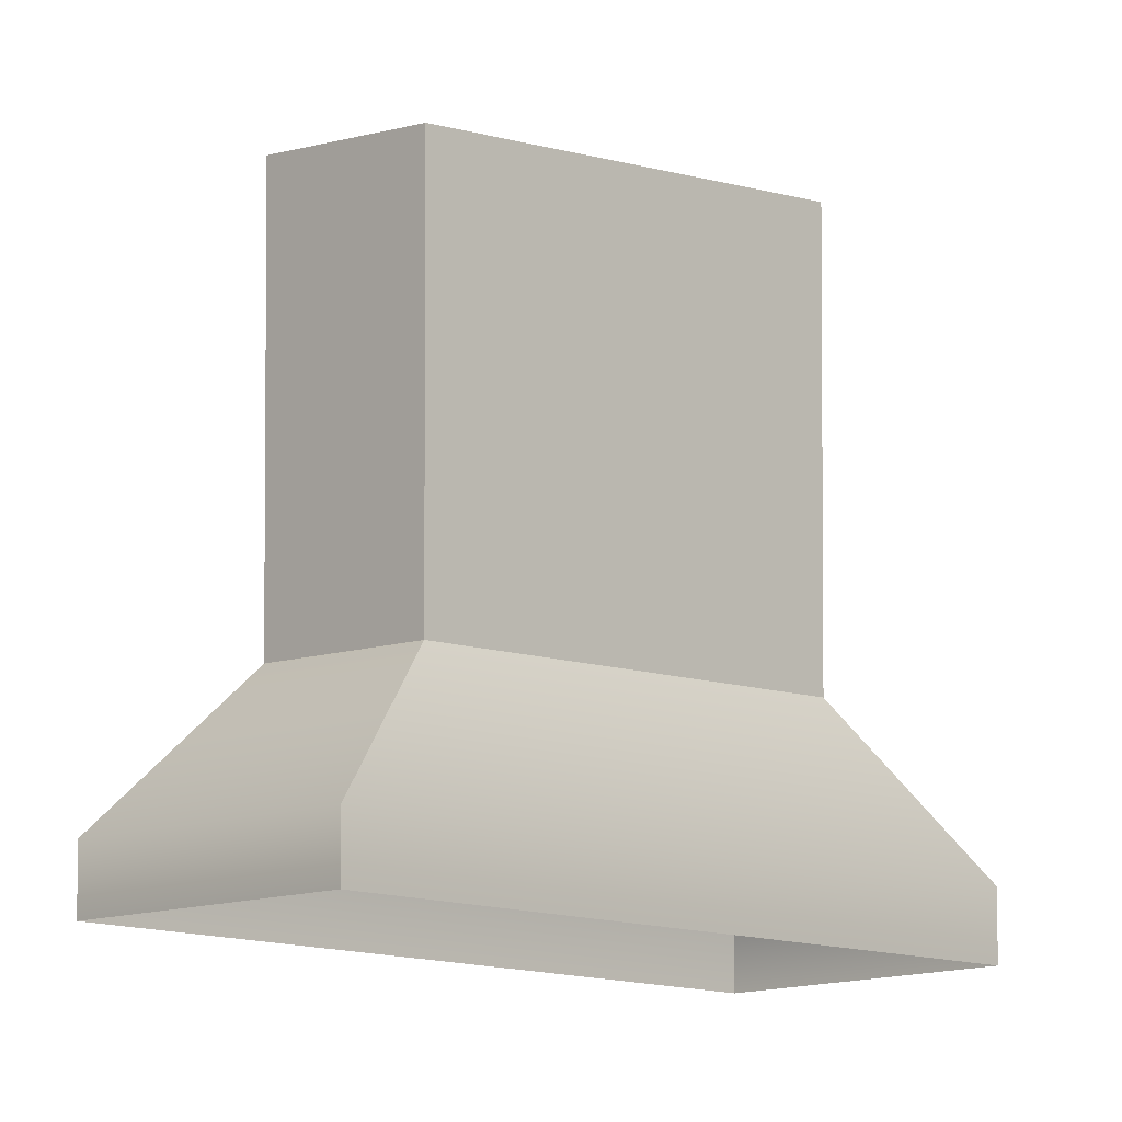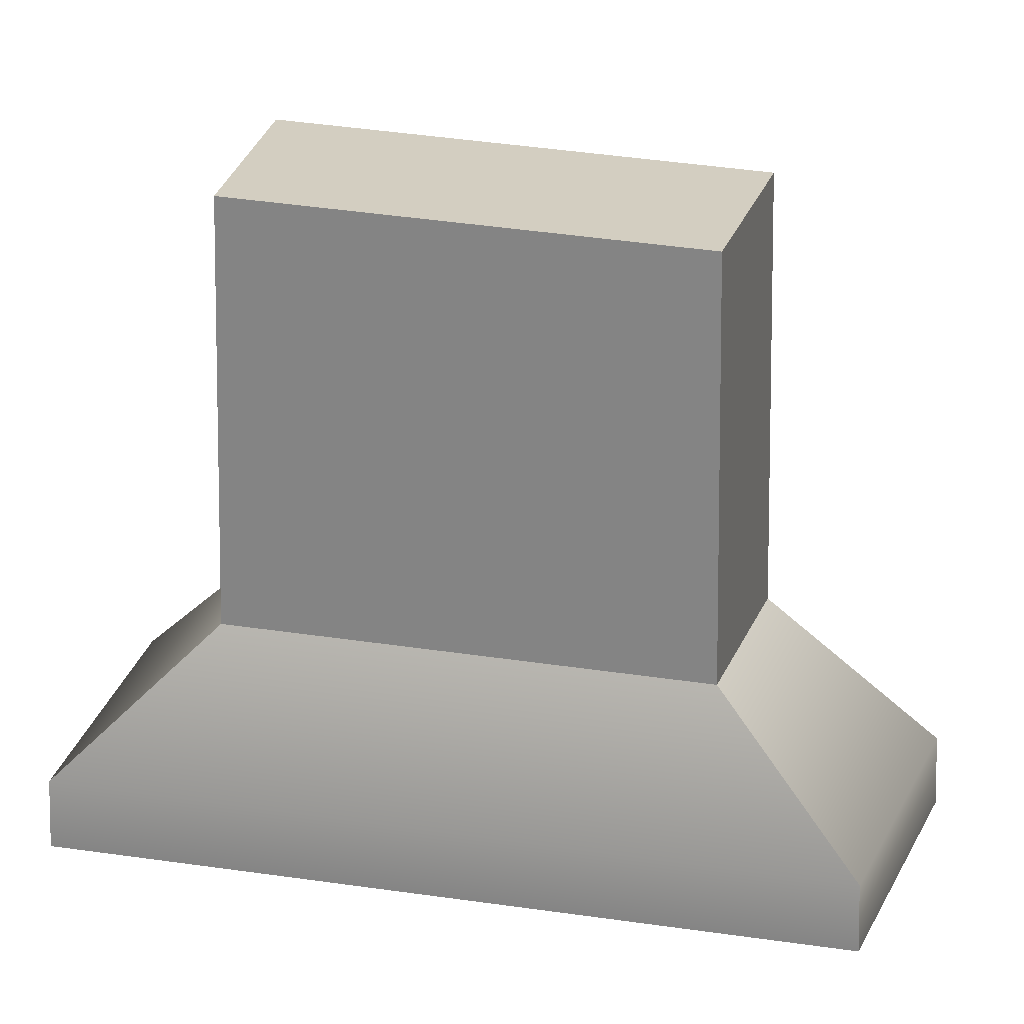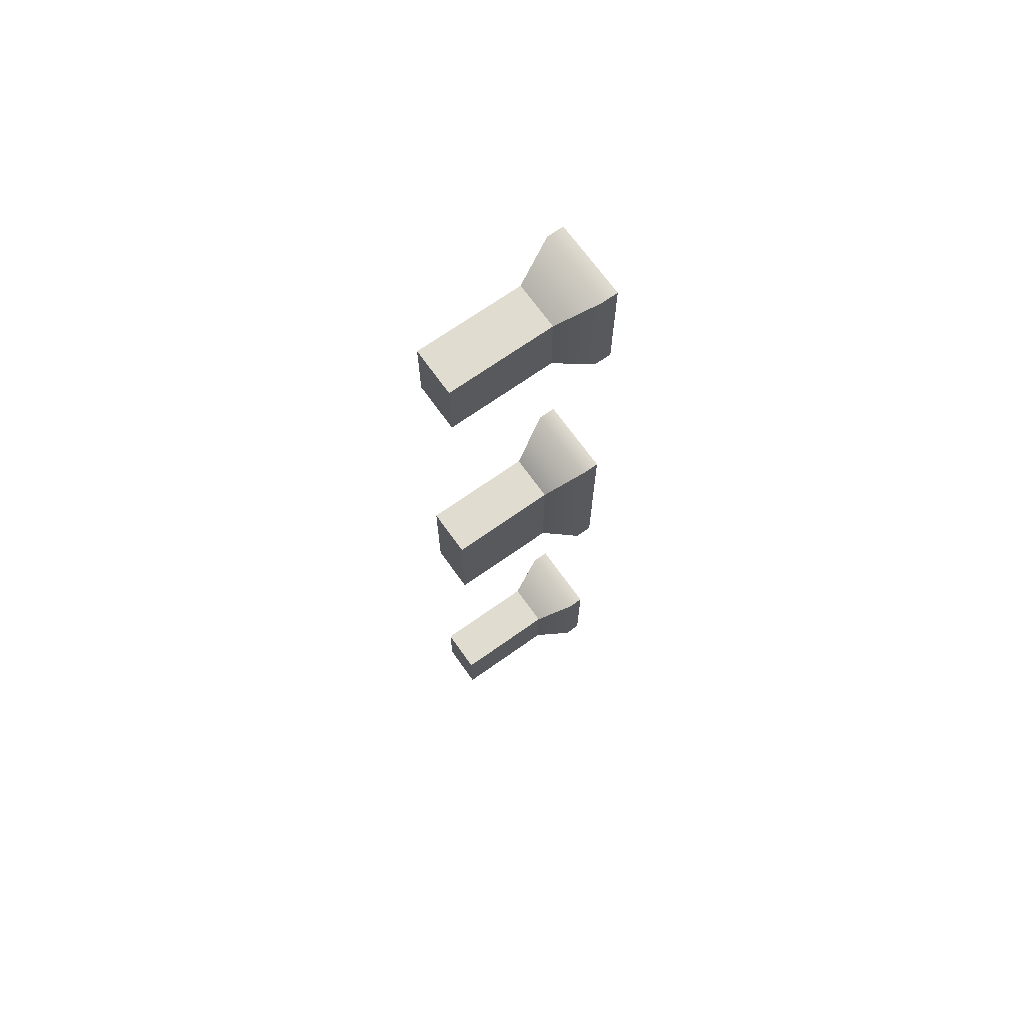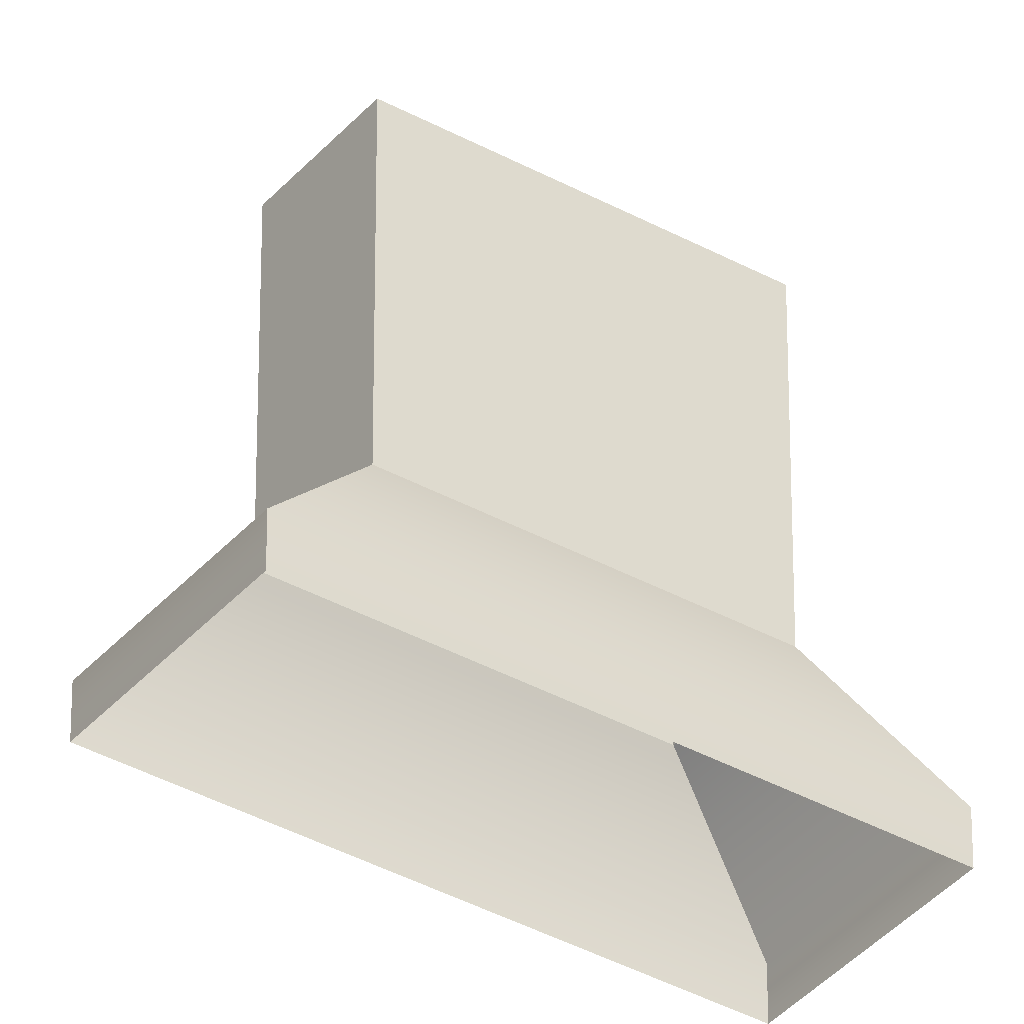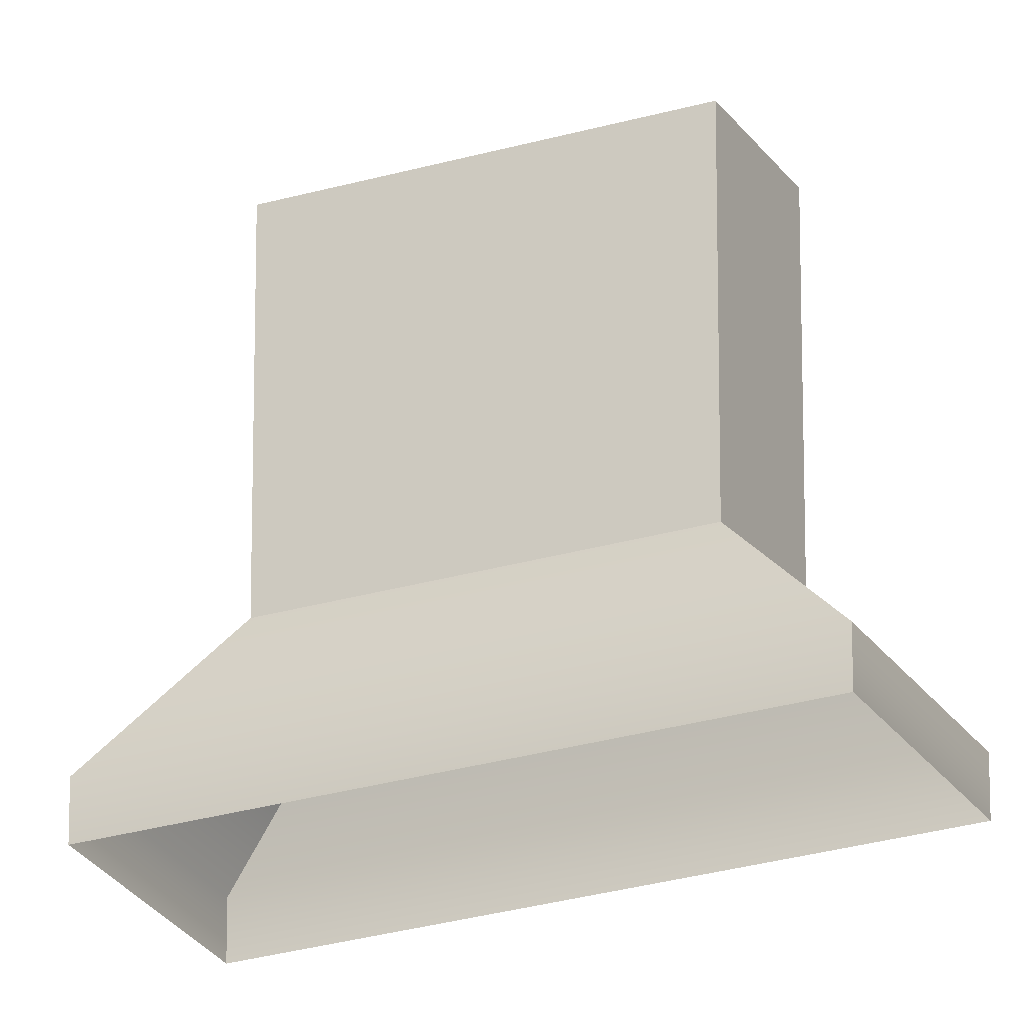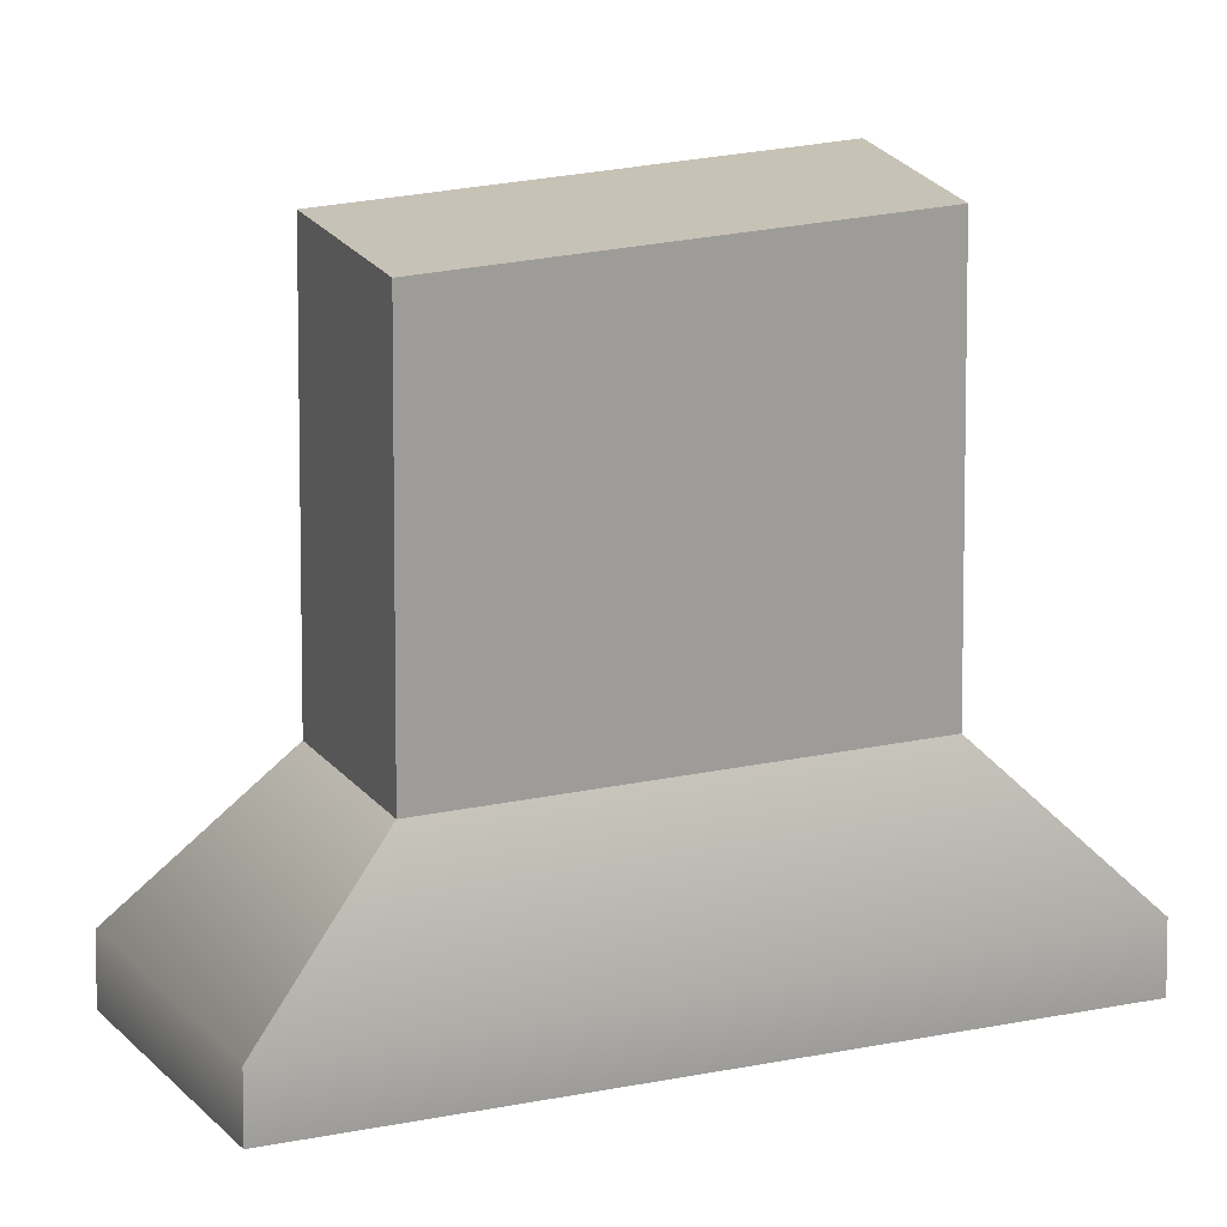
<metadata>
{"format":"obj","ext":"obj","renderer":"f3d","projection":"perspective","resolution":1024,"background":"white","views":[{"elev":-8.9,"azim":44.9,"up":"+Y"},{"elev":24.9,"azim":105.7,"up":"+Y"},{"elev":69.4,"azim":-125.4,"up":"+Z"},{"elev":-37.4,"azim":-125.4,"up":"+Y"},{"elev":-25.7,"azim":-64.4,"up":"+Y"},{"elev":19.3,"azim":-113.6,"up":"+Y"}]}
</metadata>
<code>
v 1.474 -5.189 18.12
v 0.8997 -3.728 14.5
v 1.474 -5.189 13.63
v 0.8997 -3.728 17.24
v 1.474 -5.83 18.12
v 1.474 -5.83 13.63
v -1.474 -5.189 13.63
v -0.8997 -3.728 17.24
v -1.474 -5.189 18.12
v -0.8997 -3.728 14.5
v -1.474 -5.83 13.63
v -1.474 -5.83 18.12
v -1.474 -5.189 13.63
v 1.474 -5.83 13.63
v 1.474 -5.189 13.63
v -1.474 -5.83 13.63
v -0.8997 -3.728 14.5
v 0.8997 -3.728 14.5
v 1.474 -5.189 18.12
v -1.474 -5.83 18.12
v -1.474 -5.189 18.12
v 1.474 -5.83 18.12
v 0.8997 -3.728 17.24
v -0.8997 -3.728 17.24
v 0.8997 -3.728 17.24
v 0.8997 0.3343 14.5
v 0.8997 -3.728 14.5
v 0.8997 0.3343 17.24
v 0.8997 -3.728 14.5
v -0.8997 0.3343 14.5
v -0.8997 -3.728 14.5
v 0.8997 0.3343 14.5
v -0.8997 -3.728 14.5
v -0.8997 0.3343 17.24
v -0.8997 -3.728 17.24
v -0.8997 0.3343 14.5
v -0.8997 -3.728 17.24
v 0.8997 0.3343 17.24
v 0.8997 -3.728 17.24
v -0.8997 0.3343 17.24
v 1.474 -5.189 -18.42
v 0.8997 -3.728 -14.81
v 0.8997 -3.728 -17.55
v 1.474 -5.189 -13.93
v 1.474 -5.83 -18.42
v 1.474 -5.83 -13.93
v -1.474 -5.189 -13.93
v -0.8997 -3.728 -17.55
v -0.8997 -3.728 -14.81
v -1.474 -5.189 -18.42
v -1.474 -5.83 -13.93
v -1.474 -5.83 -18.42
v -1.474 -5.189 -13.93
v 1.474 -5.83 -13.93
v -1.474 -5.83 -13.93
v 1.474 -5.189 -13.93
v -0.8997 -3.728 -14.81
v 0.8997 -3.728 -14.81
v 1.474 -5.189 -18.42
v -1.474 -5.83 -18.42
v 1.474 -5.83 -18.42
v -1.474 -5.189 -18.42
v 0.8997 -3.728 -17.55
v -0.8997 -3.728 -17.55
v 0.8997 -3.728 -17.55
v 0.8997 0.3343 -14.81
v 0.8997 0.3343 -17.55
v 0.8997 -3.728 -14.81
v 0.8997 -3.728 -14.81
v -0.8997 0.3343 -14.81
v 0.8997 0.3343 -14.81
v -0.8997 -3.728 -14.81
v -0.8997 -3.728 -14.81
v -0.8997 0.3343 -17.55
v -0.8997 0.3343 -14.81
v -0.8997 -3.728 -17.55
v -0.8997 -3.728 -17.55
v 0.8997 0.3343 -17.55
v -0.8997 0.3343 -17.55
v 0.8997 -3.728 -17.55
v 1.474 -5.189 3.674
v 0.8997 -3.728 -2.243
v 1.474 -5.189 -3.674
v 0.8997 -3.728 2.243
v 1.474 -5.83 3.674
v 1.474 -5.83 -3.674
v -1.474 -5.189 -3.674
v -0.8997 -3.728 2.243
v -1.474 -5.189 3.674
v -0.8997 -3.728 -2.243
v -1.474 -5.83 -3.674
v -1.474 -5.83 3.674
v -1.474 -5.189 -3.674
v 1.474 -5.83 -3.674
v 1.474 -5.189 -3.674
v -1.474 -5.83 -3.674
v -0.8997 -3.728 -2.243
v 0.8997 -3.728 -2.243
v 1.474 -5.189 3.674
v -1.474 -5.83 3.674
v -1.474 -5.189 3.674
v 1.474 -5.83 3.674
v 0.8997 -3.728 2.243
v -0.8997 -3.728 2.243
v 0.8997 -3.728 2.243
v 0.8997 0.3343 -2.243
v 0.8997 -3.728 -2.243
v 0.8997 0.3343 2.243
v 0.8997 -3.728 -2.243
v -0.8997 0.3343 -2.243
v -0.8997 -3.728 -2.243
v 0.8997 0.3343 -2.243
v -0.8997 -3.728 -2.243
v -0.8997 0.3343 2.243
v -0.8997 -3.728 2.243
v -0.8997 0.3343 -2.243
v -0.8997 -3.728 2.243
v 0.8997 0.3343 2.243
v 0.8997 -3.728 2.243
v -0.8997 0.3343 2.243
v -0.8997 0.3343 14.5
v 0.8997 0.3343 17.24
v -0.8997 0.3343 17.24
v 0.8997 0.3343 14.5
v -0.8997 0.3343 -17.55
v 0.8997 0.3343 -14.81
v -0.8997 0.3343 -14.81
v 0.8997 0.3343 -17.55
v -0.8997 0.3343 -2.243
v 0.8997 0.3343 2.243
v -0.8997 0.3343 2.243
v 0.8997 0.3343 -2.243
g Pillars_ThreeAcross_03
f 3 2 1
f 4 1 2
f 1 5 3
f 6 3 5
f 9 8 7
f 10 7 8
f 7 11 9
f 12 9 11
f 15 14 13
f 16 13 14
f 13 17 15
f 18 15 17
f 21 20 19
f 22 19 20
f 19 23 21
f 24 21 23
f 27 26 25
f 28 25 26
f 31 30 29
f 32 29 30
f 35 34 33
f 36 33 34
f 39 38 37
f 40 37 38
f 43 42 41
f 44 41 42
f 41 44 45
f 46 45 44
f 49 48 47
f 50 47 48
f 47 50 51
f 52 51 50
f 55 54 53
f 56 53 54
f 53 56 57
f 58 57 56
f 61 60 59
f 62 59 60
f 59 62 63
f 64 63 62
f 67 66 65
f 68 65 66
f 71 70 69
f 72 69 70
f 75 74 73
f 76 73 74
f 79 78 77
f 80 77 78
f 83 82 81
f 84 81 82
f 81 85 83
f 86 83 85
f 89 88 87
f 90 87 88
f 87 91 89
f 92 89 91
f 95 94 93
f 96 93 94
f 93 97 95
f 98 95 97
f 101 100 99
f 102 99 100
f 99 103 101
f 104 101 103
f 107 106 105
f 108 105 106
f 111 110 109
f 112 109 110
f 115 114 113
f 116 113 114
f 119 118 117
f 120 117 118
f 123 122 121
f 124 121 122
f 127 126 125
f 128 125 126
f 131 130 129
f 132 129 130

</code>
